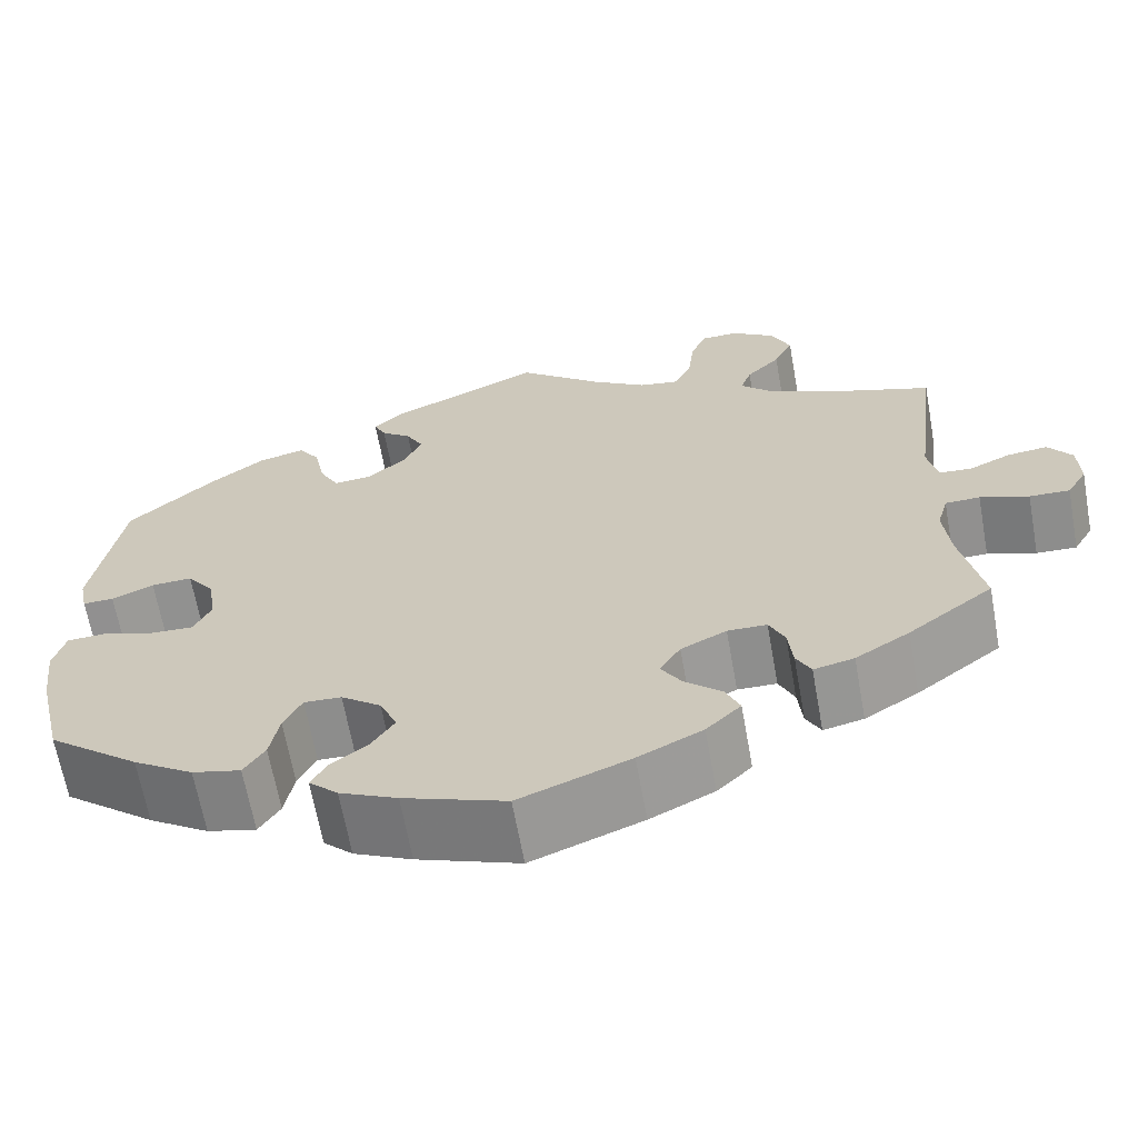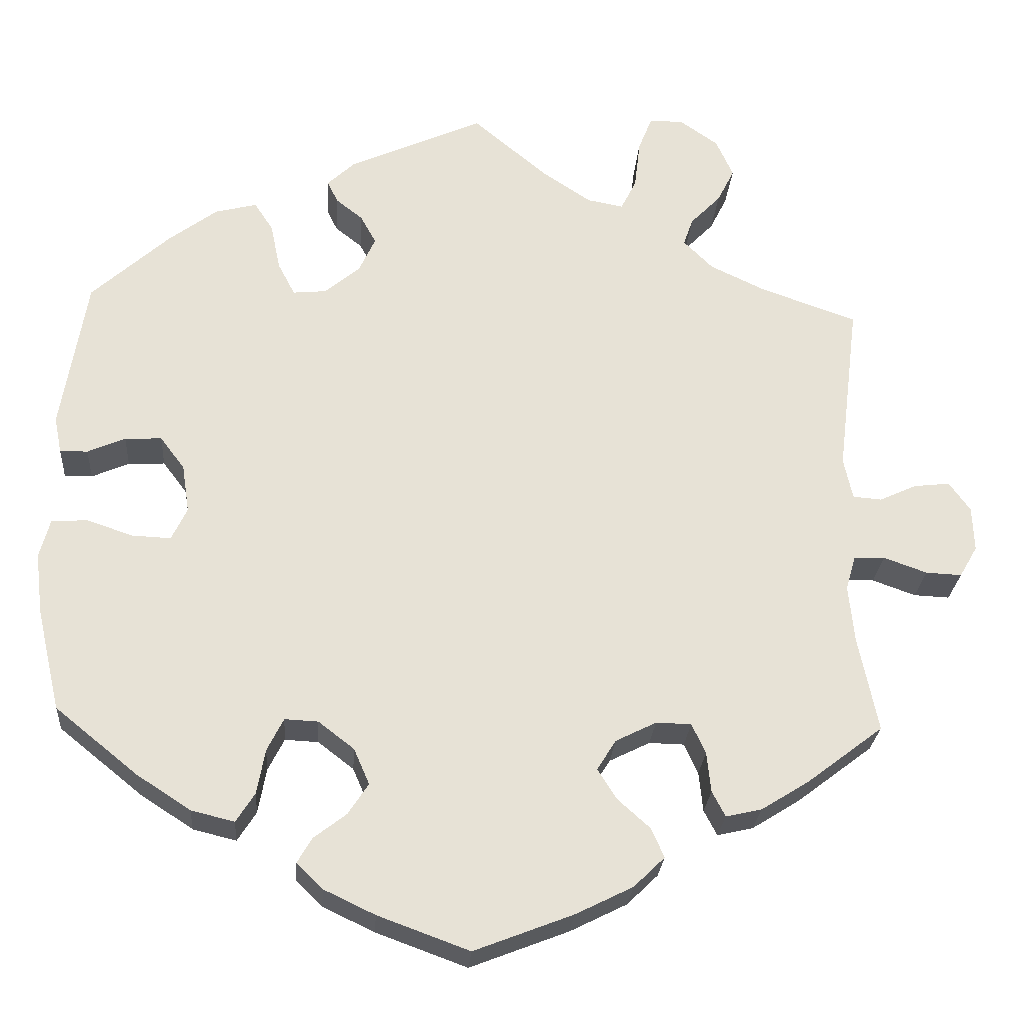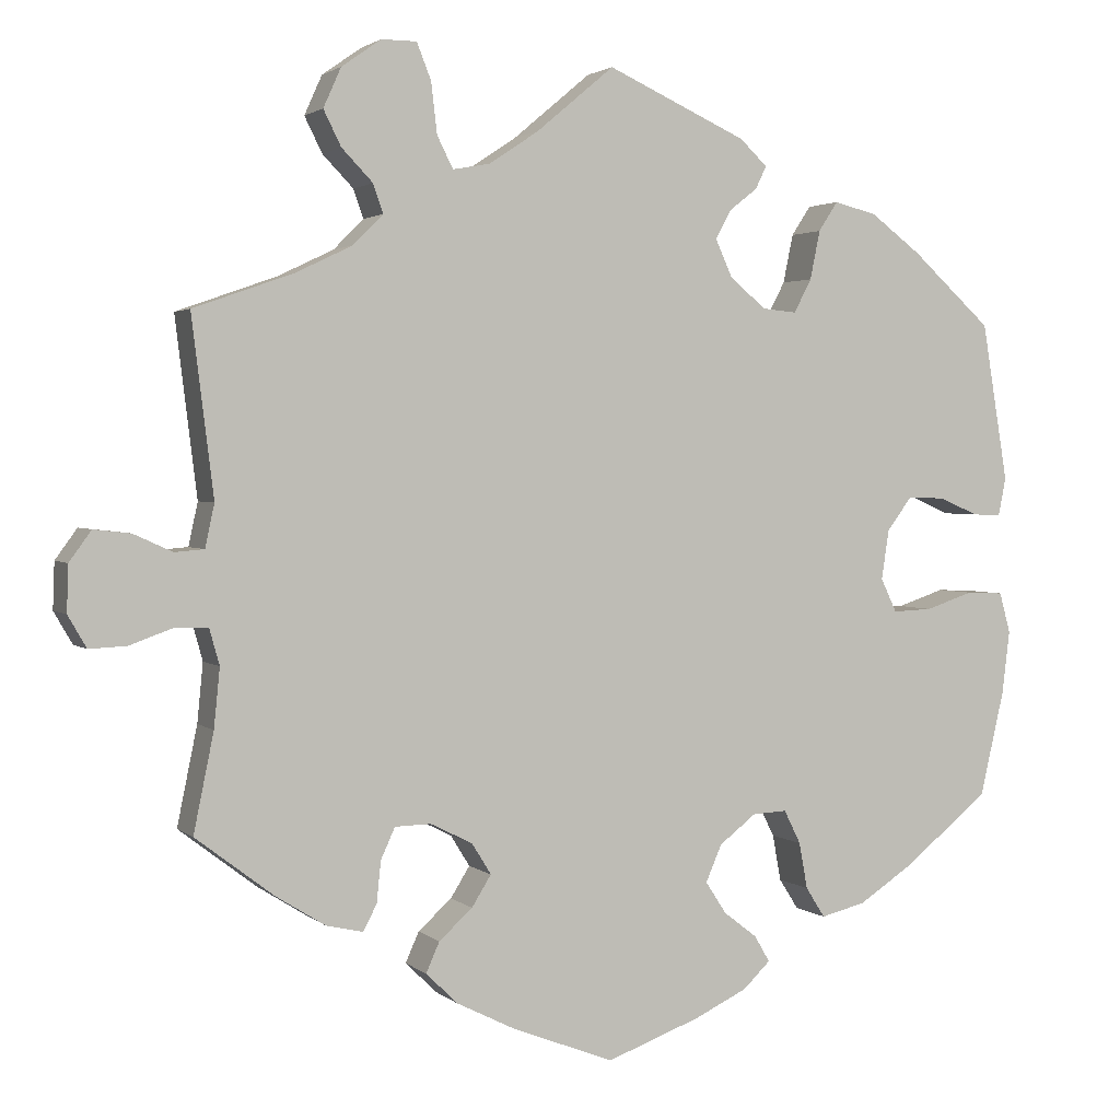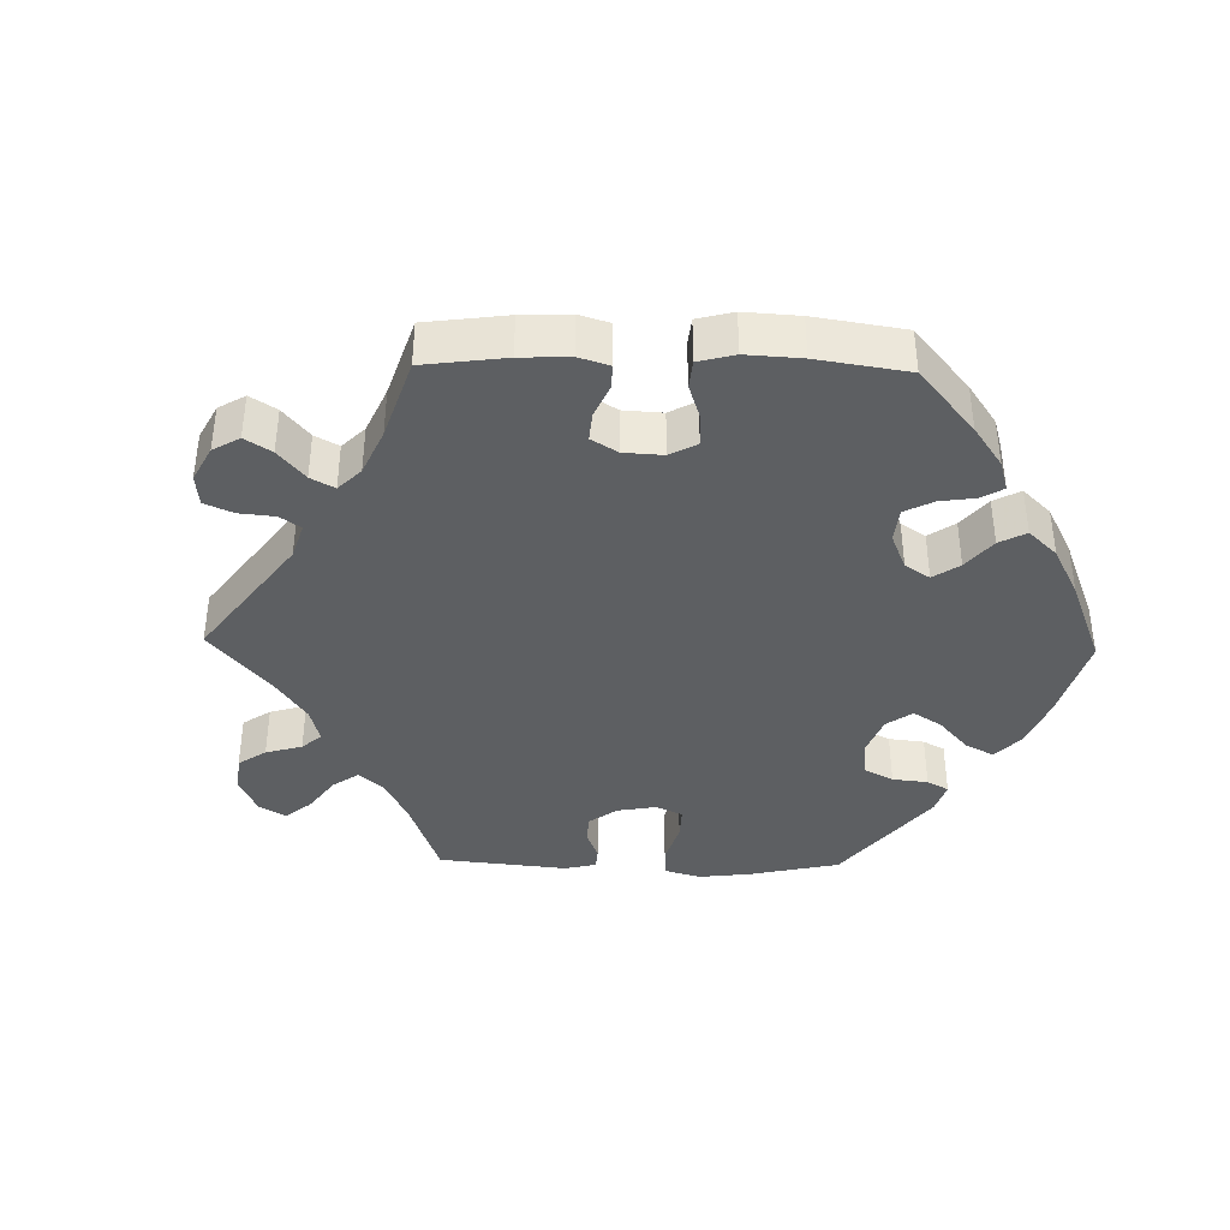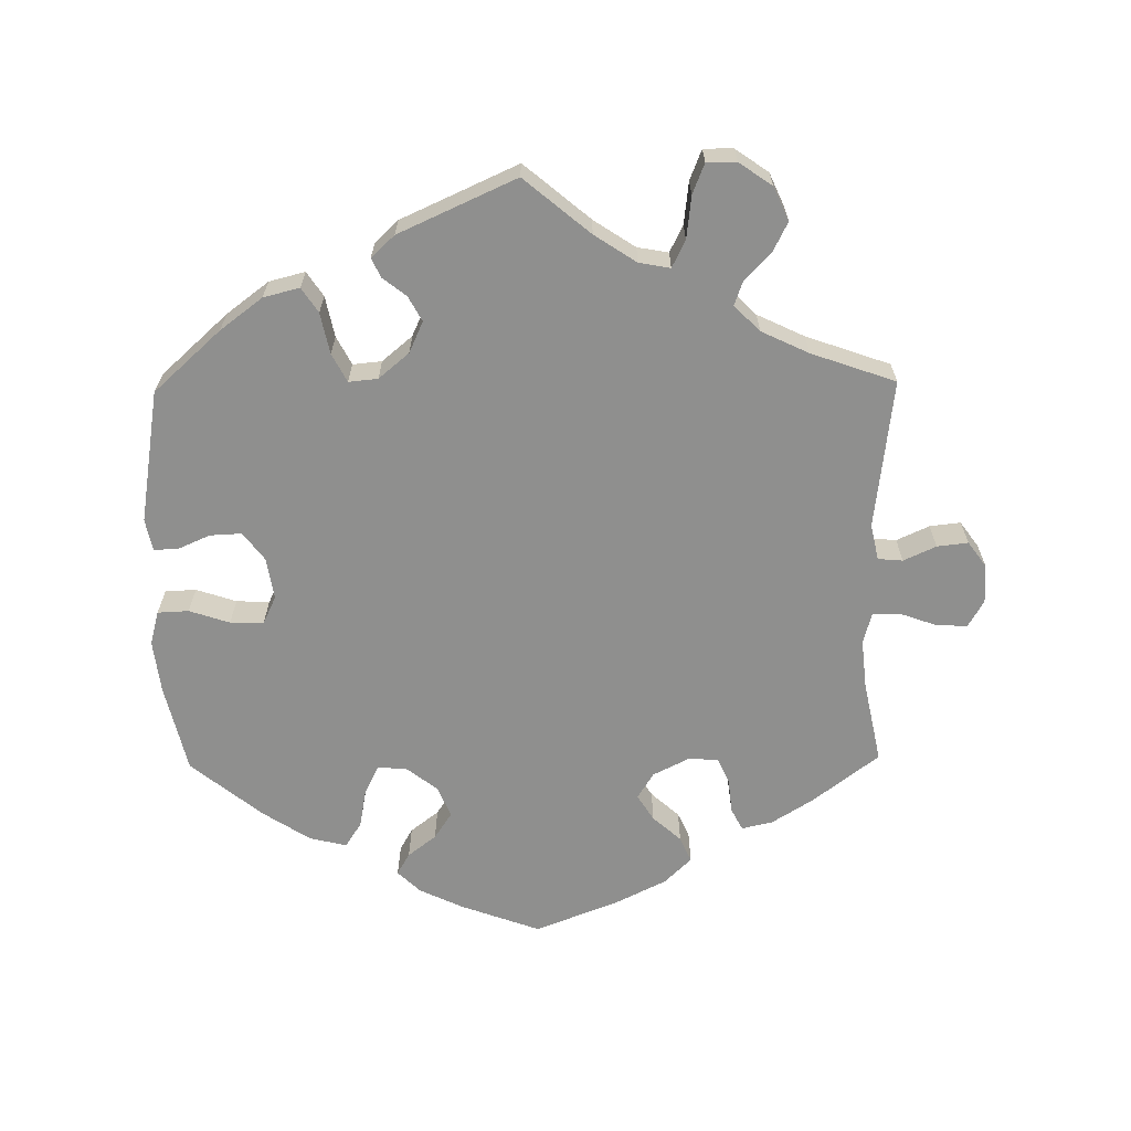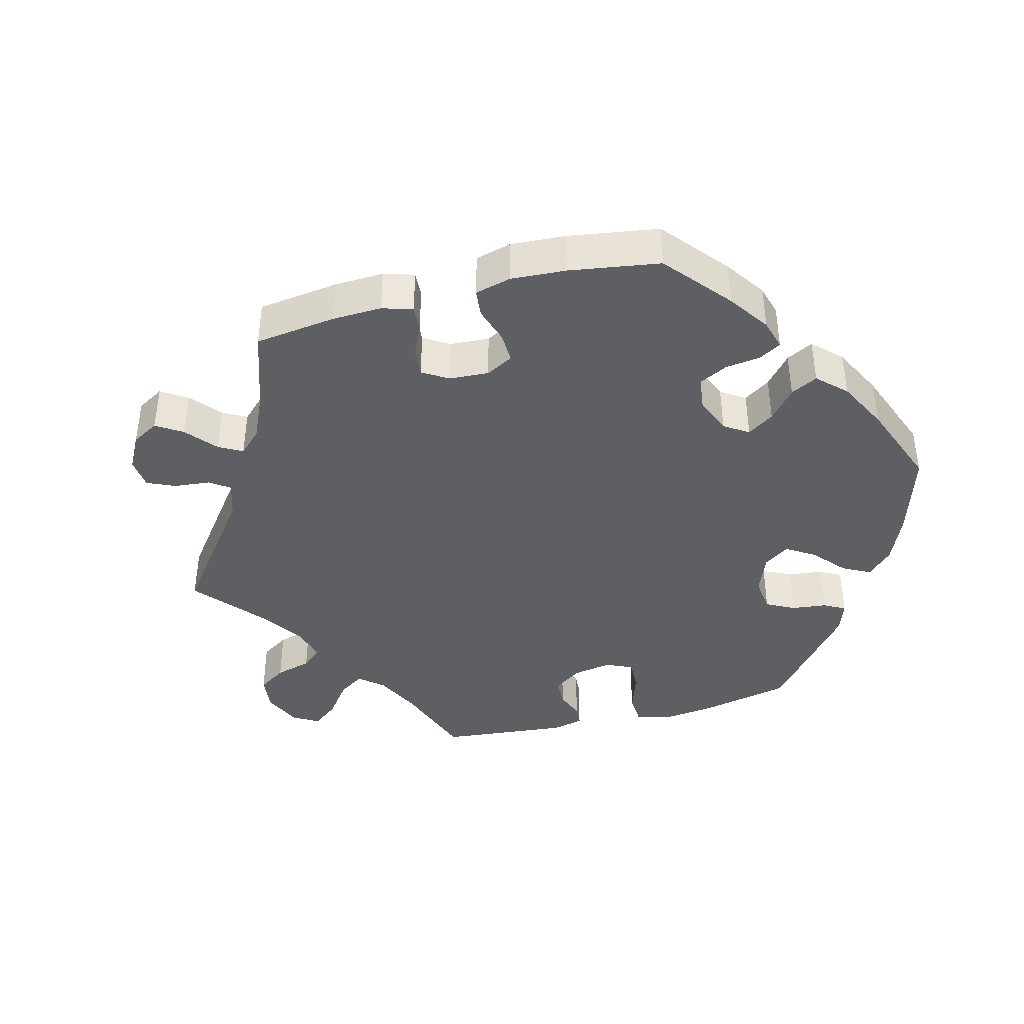
<metadata>
{"format":"obj","ext":"obj","renderer":"f3d","projection":"perspective","resolution":1024,"background":"white","views":[{"elev":-65.3,"azim":10.2,"up":"+Z"},{"elev":-25.9,"azim":-4.1,"up":"+Z"},{"elev":2.3,"azim":157.4,"up":"+Z"},{"elev":-39.7,"azim":148.7,"up":"+Y"},{"elev":-65.3,"azim":0.8,"up":"+Y"},{"elev":-40.9,"azim":164.6,"up":"+Y"}]}
</metadata>
<code>
v 0.408 0.07 -0.359
v 0.349 0.07 -0.396
v 0.305 0.07 -0.406
v 0.289 0.07 -0.375
v 0.284 0.07 -0.326
v 0.267 0.07 -0.289
v 0.224 0.07 -0.288
v 0.174 0.07 -0.313
v 0.151 0.07 -0.35
v 0.174 0.07 -0.387
v 0.214 0.07 -0.423
v 0.23 0.07 -0.459
v 0.192 0.07 -0.496
v 0.122 0.07 -0.531
v 0.001 0.07 -0.578
v -0.111 0.07 -0.537
v -0.174 0.07 -0.507
v -0.206 0.07 -0.476
v -0.188 0.07 -0.445
v -0.148 0.07 -0.414
v -0.123 0.07 -0.376
v -0.142 0.07 -0.332
v -0.186 0.07 -0.298
v -0.227 0.07 -0.296
v -0.247 0.07 -0.336
v -0.257 0.07 -0.391
v -0.28 0.07 -0.427
v -0.333 0.07 -0.414
v -0.399 0.07 -0.371
v -0.5 0.07 -0.289
v -0.529 0.07 -0.164
v -0.538 0.07 -0.089
v -0.525 0.07 -0.041
v -0.481 0.07 -0.039
v -0.424 0.07 -0.058
v -0.377 0.07 -0.06
v -0.358 0.07 -0.02
v -0.367 0.07 0.039
v -0.397 0.07 0.079
v -0.442 0.07 0.077
v -0.488 0.07 0.057
v -0.522 0.07 0.056
v -0.531 0.07 0.101
v -0.5 0.07 0.289
v -0.405 0.07 0.375
v -0.345 0.07 0.42
v -0.294 0.07 0.433
v -0.271 0.07 0.398
v -0.259 0.07 0.34
v -0.238 0.07 0.3
v -0.197 0.07 0.304
v -0.154 0.07 0.34
v -0.134 0.07 0.384
v -0.153 0.07 0.419
v -0.186 0.07 0.445
v -0.199 0.07 0.472
v -0.166 0.07 0.503
v 0 0.07 0.578
v 0.093 0.07 0.5
v 0.152 0.07 0.461
v 0.196 0.07 0.453
v 0.215 0.07 0.491
v 0.222 0.07 0.551
v 0.239 0.07 0.594
v 0.281 0.07 0.594
v 0.328 0.07 0.561
v 0.349 0.07 0.514
v 0.328 0.07 0.472
v 0.291 0.07 0.434
v 0.279 0.07 0.4
v 0.315 0.07 0.364
v 0.382 0.07 0.332
v 0.501 0.07 0.29
v 0.475 0.07 0.079
v 0.486 0.07 0.028
v 0.521 0.07 0.025
v 0.567 0.07 0.046
v 0.611 0.07 0.051
v 0.637 0.07 0.015
v 0.639 0.07 -0.04
v 0.617 0.07 -0.078
v 0.573 0.07 -0.076
v 0.52 0.07 -0.057
v 0.482 0.07 -0.058
v 0.47 0.07 -0.101
v 0.477 0.07 -0.171
v 0.501 0.07 -0.288
v 0.408 0 -0.359
v 0.349 0 -0.396
v 0.305 0 -0.406
v 0.289 0 -0.375
v 0.284 0 -0.326
v 0.267 0 -0.289
v 0.224 0 -0.288
v 0.174 0 -0.313
v 0.151 0 -0.35
v 0.174 0 -0.387
v 0.214 0 -0.423
v 0.23 0 -0.459
v 0.192 0 -0.496
v 0.122 0 -0.531
v 0.001 0 -0.578
v -0.111 0 -0.537
v -0.174 0 -0.507
v -0.206 0 -0.476
v -0.188 0 -0.445
v -0.148 0 -0.414
v -0.123 0 -0.376
v -0.142 0 -0.332
v -0.186 0 -0.298
v -0.227 0 -0.296
v -0.247 0 -0.336
v -0.257 0 -0.391
v -0.28 0 -0.427
v -0.333 0 -0.414
v -0.399 0 -0.371
v -0.5 0 -0.289
v -0.529 0 -0.164
v -0.538 0 -0.089
v -0.525 0 -0.041
v -0.481 0 -0.039
v -0.424 0 -0.058
v -0.377 0 -0.06
v -0.358 0 -0.02
v -0.367 0 0.039
v -0.397 0 0.079
v -0.442 0 0.077
v -0.488 0 0.057
v -0.522 0 0.056
v -0.531 0 0.101
v -0.5 0 0.289
v -0.405 0 0.375
v -0.345 0 0.42
v -0.294 0 0.433
v -0.271 0 0.398
v -0.259 0 0.34
v -0.238 0 0.3
v -0.197 0 0.304
v -0.154 0 0.34
v -0.134 0 0.384
v -0.153 0 0.419
v -0.186 0 0.445
v -0.199 0 0.472
v -0.166 0 0.503
v 0 0 0.578
v 0.093 0 0.5
v 0.152 0 0.461
v 0.196 0 0.453
v 0.215 0 0.491
v 0.222 0 0.551
v 0.239 0 0.594
v 0.281 0 0.594
v 0.328 0 0.561
v 0.349 0 0.514
v 0.328 0 0.472
v 0.291 0 0.434
v 0.279 0 0.4
v 0.315 0 0.364
v 0.382 0 0.332
v 0.501 0 0.29
v 0.475 0 0.079
v 0.486 0 0.028
v 0.521 0 0.025
v 0.567 0 0.046
v 0.611 0 0.051
v 0.637 0 0.015
v 0.639 0 -0.04
v 0.617 0 -0.078
v 0.573 0 -0.076
v 0.52 0 -0.057
v 0.482 0 -0.058
v 0.47 0 -0.101
v 0.477 0 -0.171
v 0.501 0 -0.288
f 86 87 1 2
f 85 86 2 3
f 84 85 3 4
f 80 81 82 83
f 80 83 84
f 79 80 84
f 76 77 78 79
f 75 76 79 84
f 74 75 84 4
f 72 73 74 4
f 66 67 68 69
f 66 69 70
f 65 66 70
f 62 63 64 65
f 61 62 65 70
f 60 61 70 71
f 56 57 58 59
f 54 55 56 59
f 53 54 59 60
f 52 53 60 71
f 46 47 48 49
f 46 49 50
f 45 46 50
f 44 45 50
f 43 44 50
f 40 41 42 43
f 39 40 43 50
f 38 39 50 51
f 32 33 34 35
f 32 35 36
f 31 32 36
f 30 31 36
f 29 30 36
f 28 29 36 37
f 25 26 27 28
f 24 25 28 37
f 17 18 19 20
f 17 20 21
f 16 17 21
f 15 16 21
f 14 15 21 22
f 10 11 12 13
f 9 10 13 14
f 71 72 4 5
f 23 24 37 38
f 9 14 22 23
f 8 9 23 38
f 7 8 38 51
f 71 5 6
f 51 52 71
f 6 7 51 71
f 89 88 174 173
f 90 89 173 172
f 91 90 172 171
f 170 169 168 167
f 171 170 167
f 171 167 166
f 166 165 164 163
f 171 166 163 162
f 91 171 162 161
f 91 161 160 159
f 156 155 154 153
f 157 156 153
f 157 153 152
f 152 151 150 149
f 157 152 149 148
f 158 157 148 147
f 146 145 144 143
f 146 143 142 141
f 147 146 141 140
f 158 147 140 139
f 136 135 134 133
f 137 136 133
f 137 133 132
f 137 132 131
f 137 131 130
f 130 129 128 127
f 137 130 127 126
f 138 137 126 125
f 122 121 120 119
f 123 122 119
f 123 119 118
f 123 118 117
f 123 117 116
f 124 123 116 115
f 115 114 113 112
f 124 115 112 111
f 107 106 105 104
f 108 107 104
f 108 104 103
f 108 103 102
f 109 108 102 101
f 100 99 98 97
f 101 100 97 96
f 92 91 159 158
f 125 124 111 110
f 110 109 101 96
f 125 110 96 95
f 138 125 95 94
f 93 92 158
f 158 139 138
f 158 138 94 93
f 1 88 89 2
f 2 89 90 3
f 3 90 91 4
f 4 91 92 5
f 5 92 93 6
f 6 93 94 7
f 7 94 95 8
f 8 95 96 9
f 9 96 97 10
f 10 97 98 11
f 11 98 99 12
f 12 99 100 13
f 13 100 101 14
f 14 101 102 15
f 15 102 103 16
f 16 103 104 17
f 17 104 105 18
f 18 105 106 19
f 19 106 107 20
f 20 107 108 21
f 21 108 109 22
f 22 109 110 23
f 23 110 111 24
f 24 111 112 25
f 25 112 113 26
f 26 113 114 27
f 27 114 115 28
f 28 115 116 29
f 29 116 117 30
f 30 117 118 31
f 31 118 119 32
f 32 119 120 33
f 33 120 121 34
f 34 121 122 35
f 35 122 123 36
f 36 123 124 37
f 37 124 125 38
f 38 125 126 39
f 39 126 127 40
f 40 127 128 41
f 41 128 129 42
f 42 129 130 43
f 43 130 131 44
f 44 131 132 45
f 45 132 133 46
f 46 133 134 47
f 47 134 135 48
f 48 135 136 49
f 49 136 137 50
f 50 137 138 51
f 51 138 139 52
f 52 139 140 53
f 53 140 141 54
f 54 141 142 55
f 55 142 143 56
f 56 143 144 57
f 57 144 145 58
f 58 145 146 59
f 59 146 147 60
f 60 147 148 61
f 61 148 149 62
f 62 149 150 63
f 63 150 151 64
f 64 151 152 65
f 65 152 153 66
f 66 153 154 67
f 67 154 155 68
f 68 155 156 69
f 69 156 157 70
f 70 157 158 71
f 71 158 159 72
f 72 159 160 73
f 73 160 161 74
f 74 161 162 75
f 75 162 163 76
f 76 163 164 77
f 77 164 165 78
f 78 165 166 79
f 79 166 167 80
f 80 167 168 81
f 81 168 169 82
f 82 169 170 83
f 83 170 171 84
f 84 171 172 85
f 85 172 173 86
f 86 173 174 87
f 87 174 88 1

</code>
